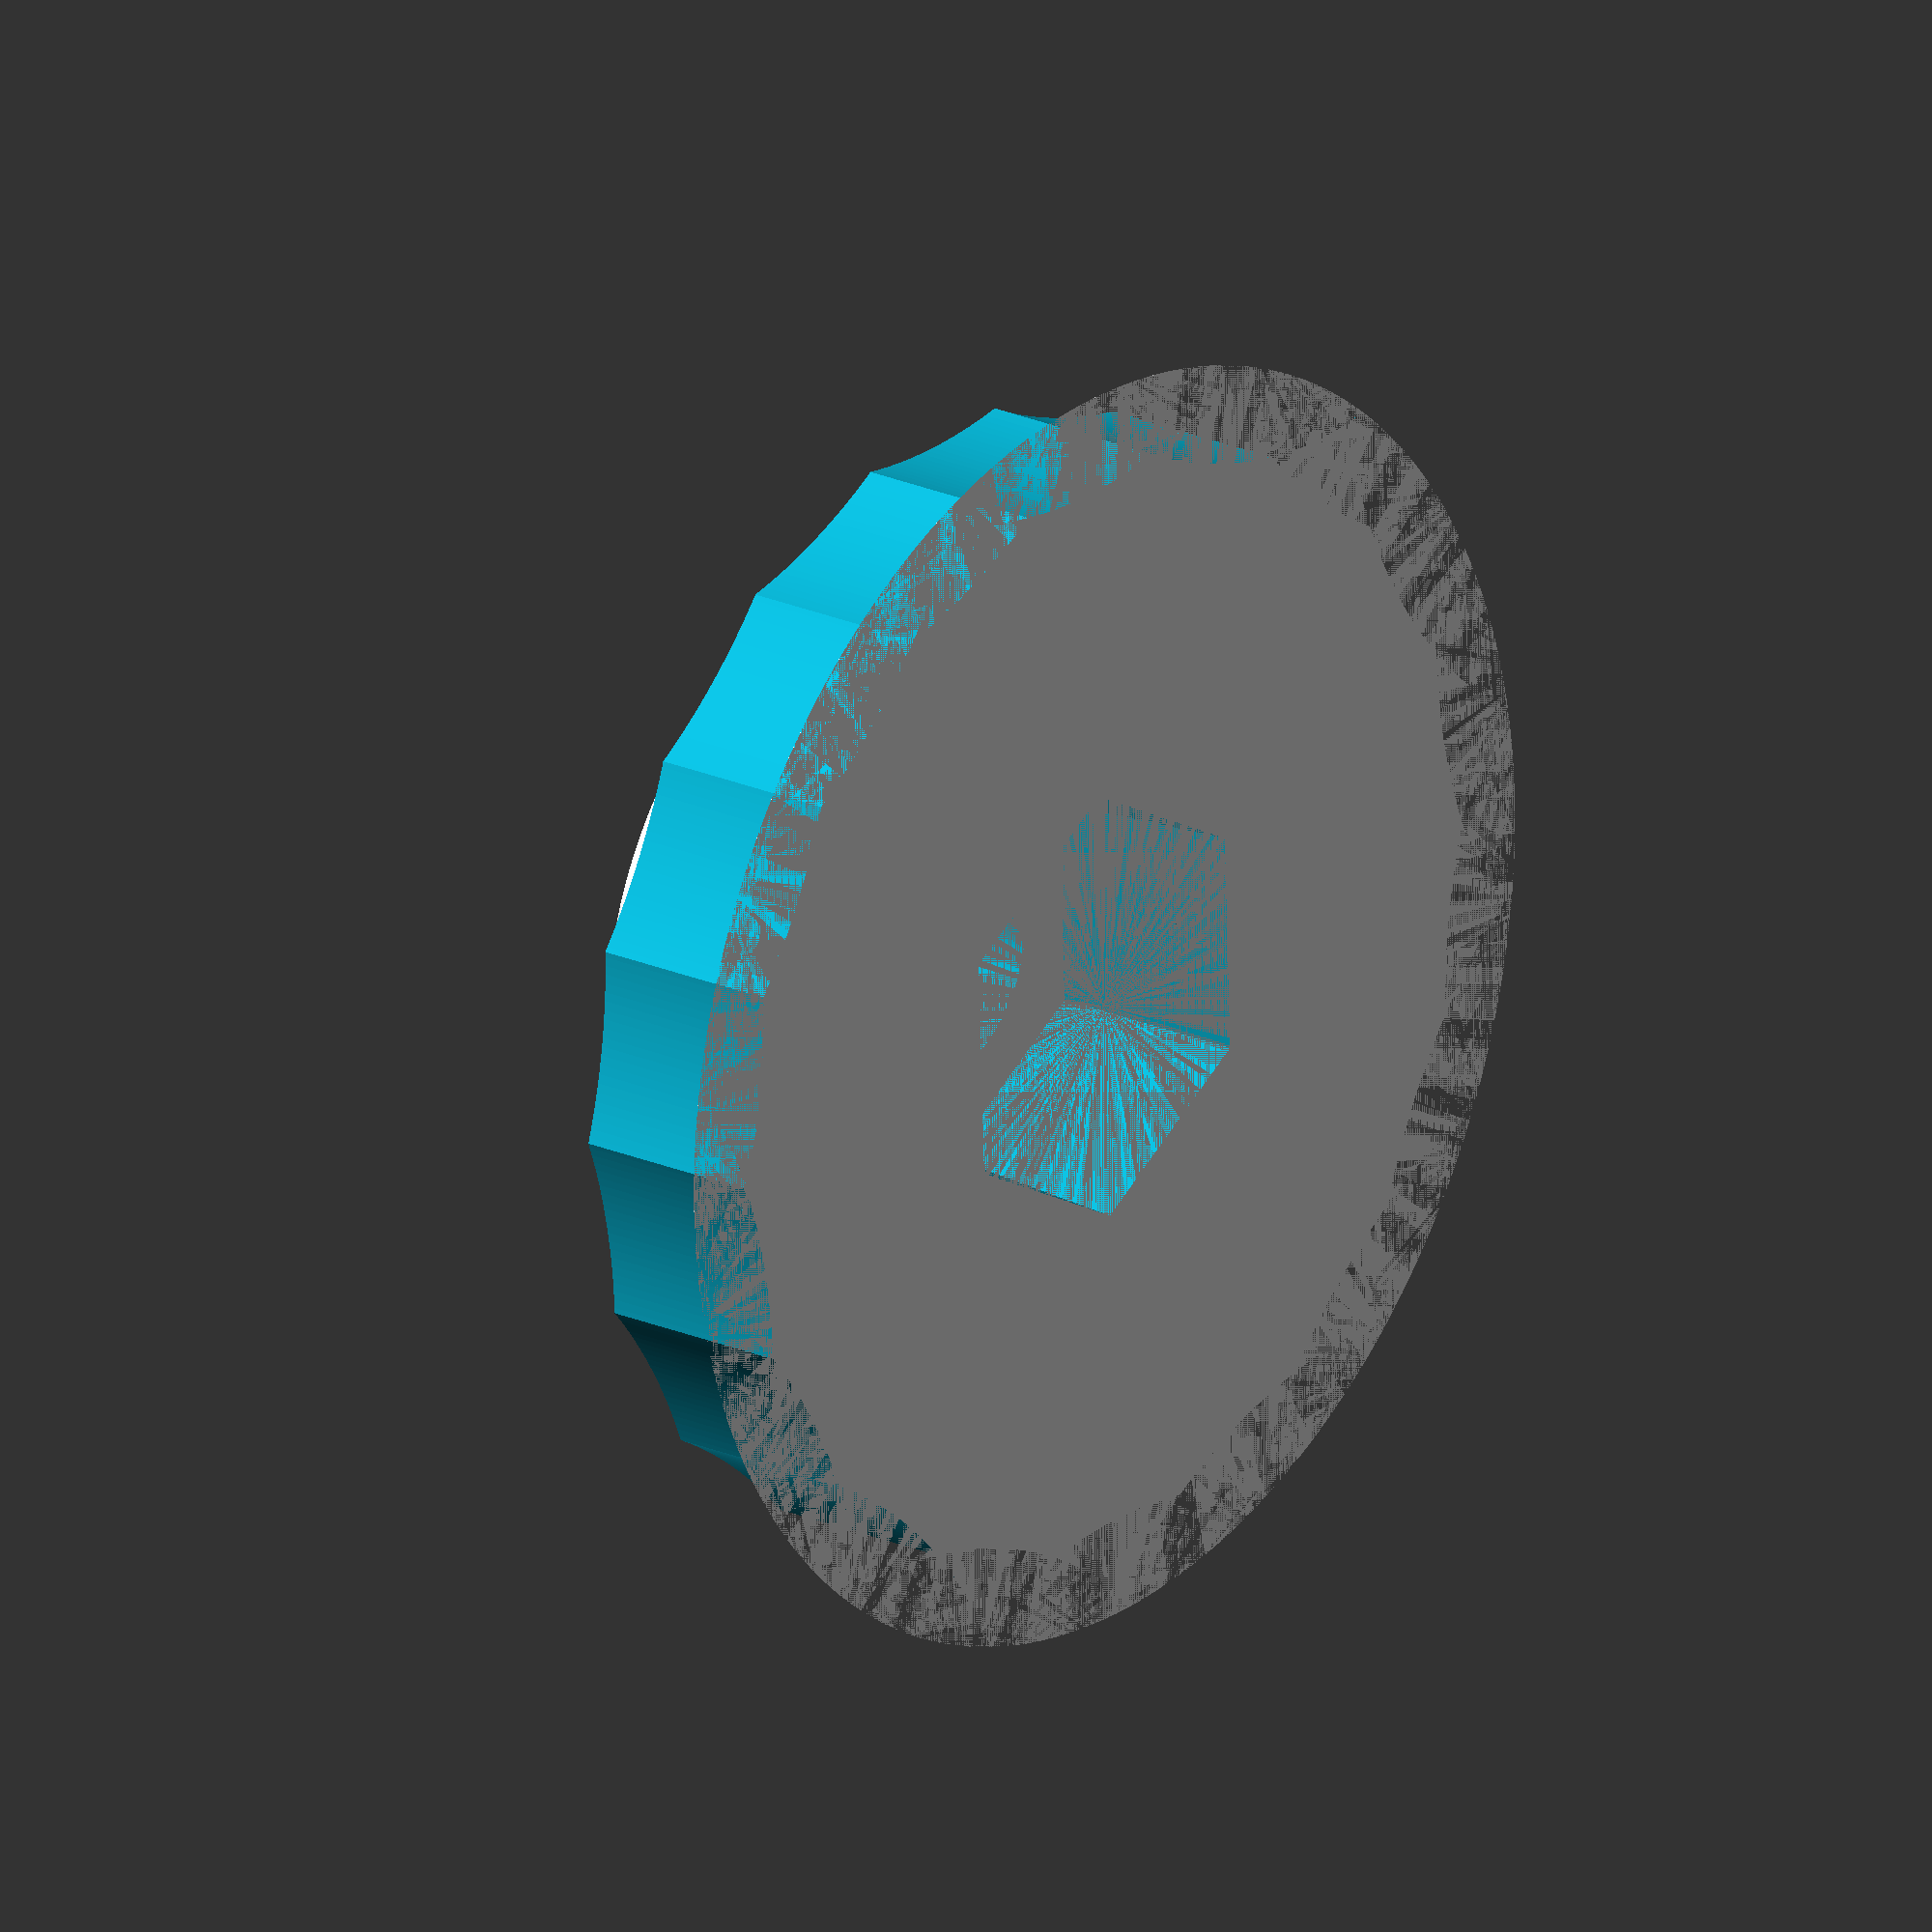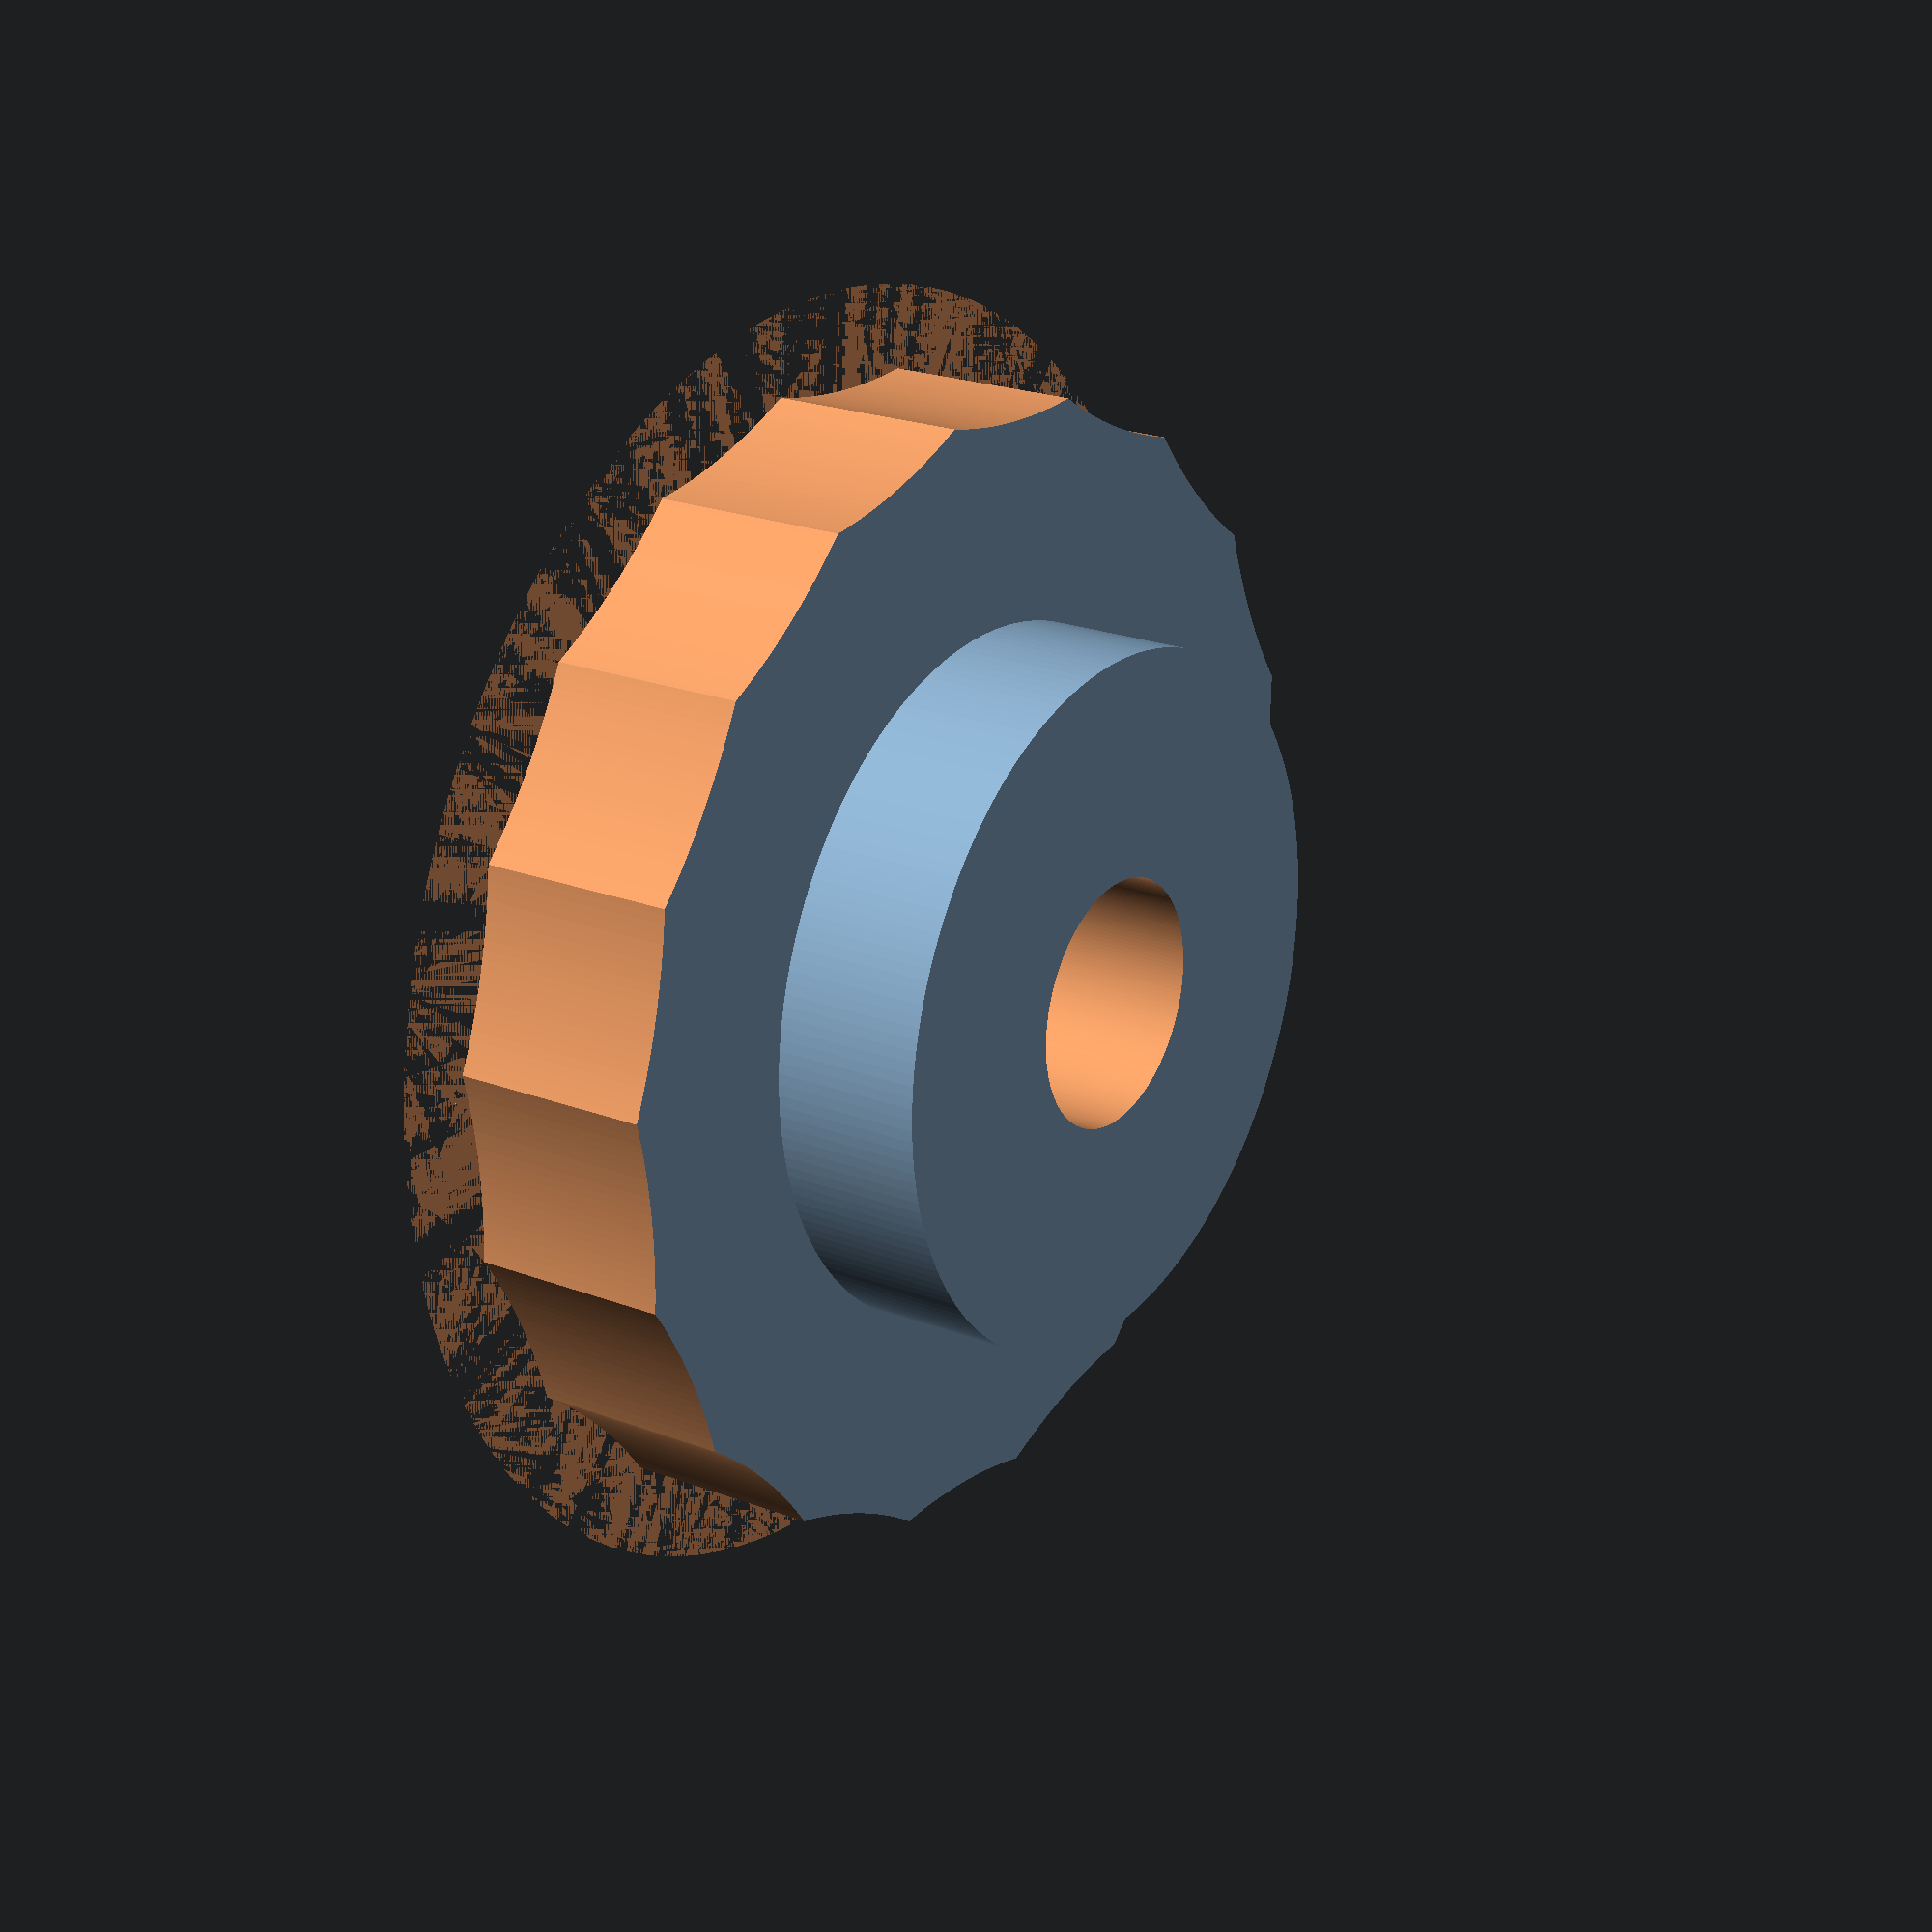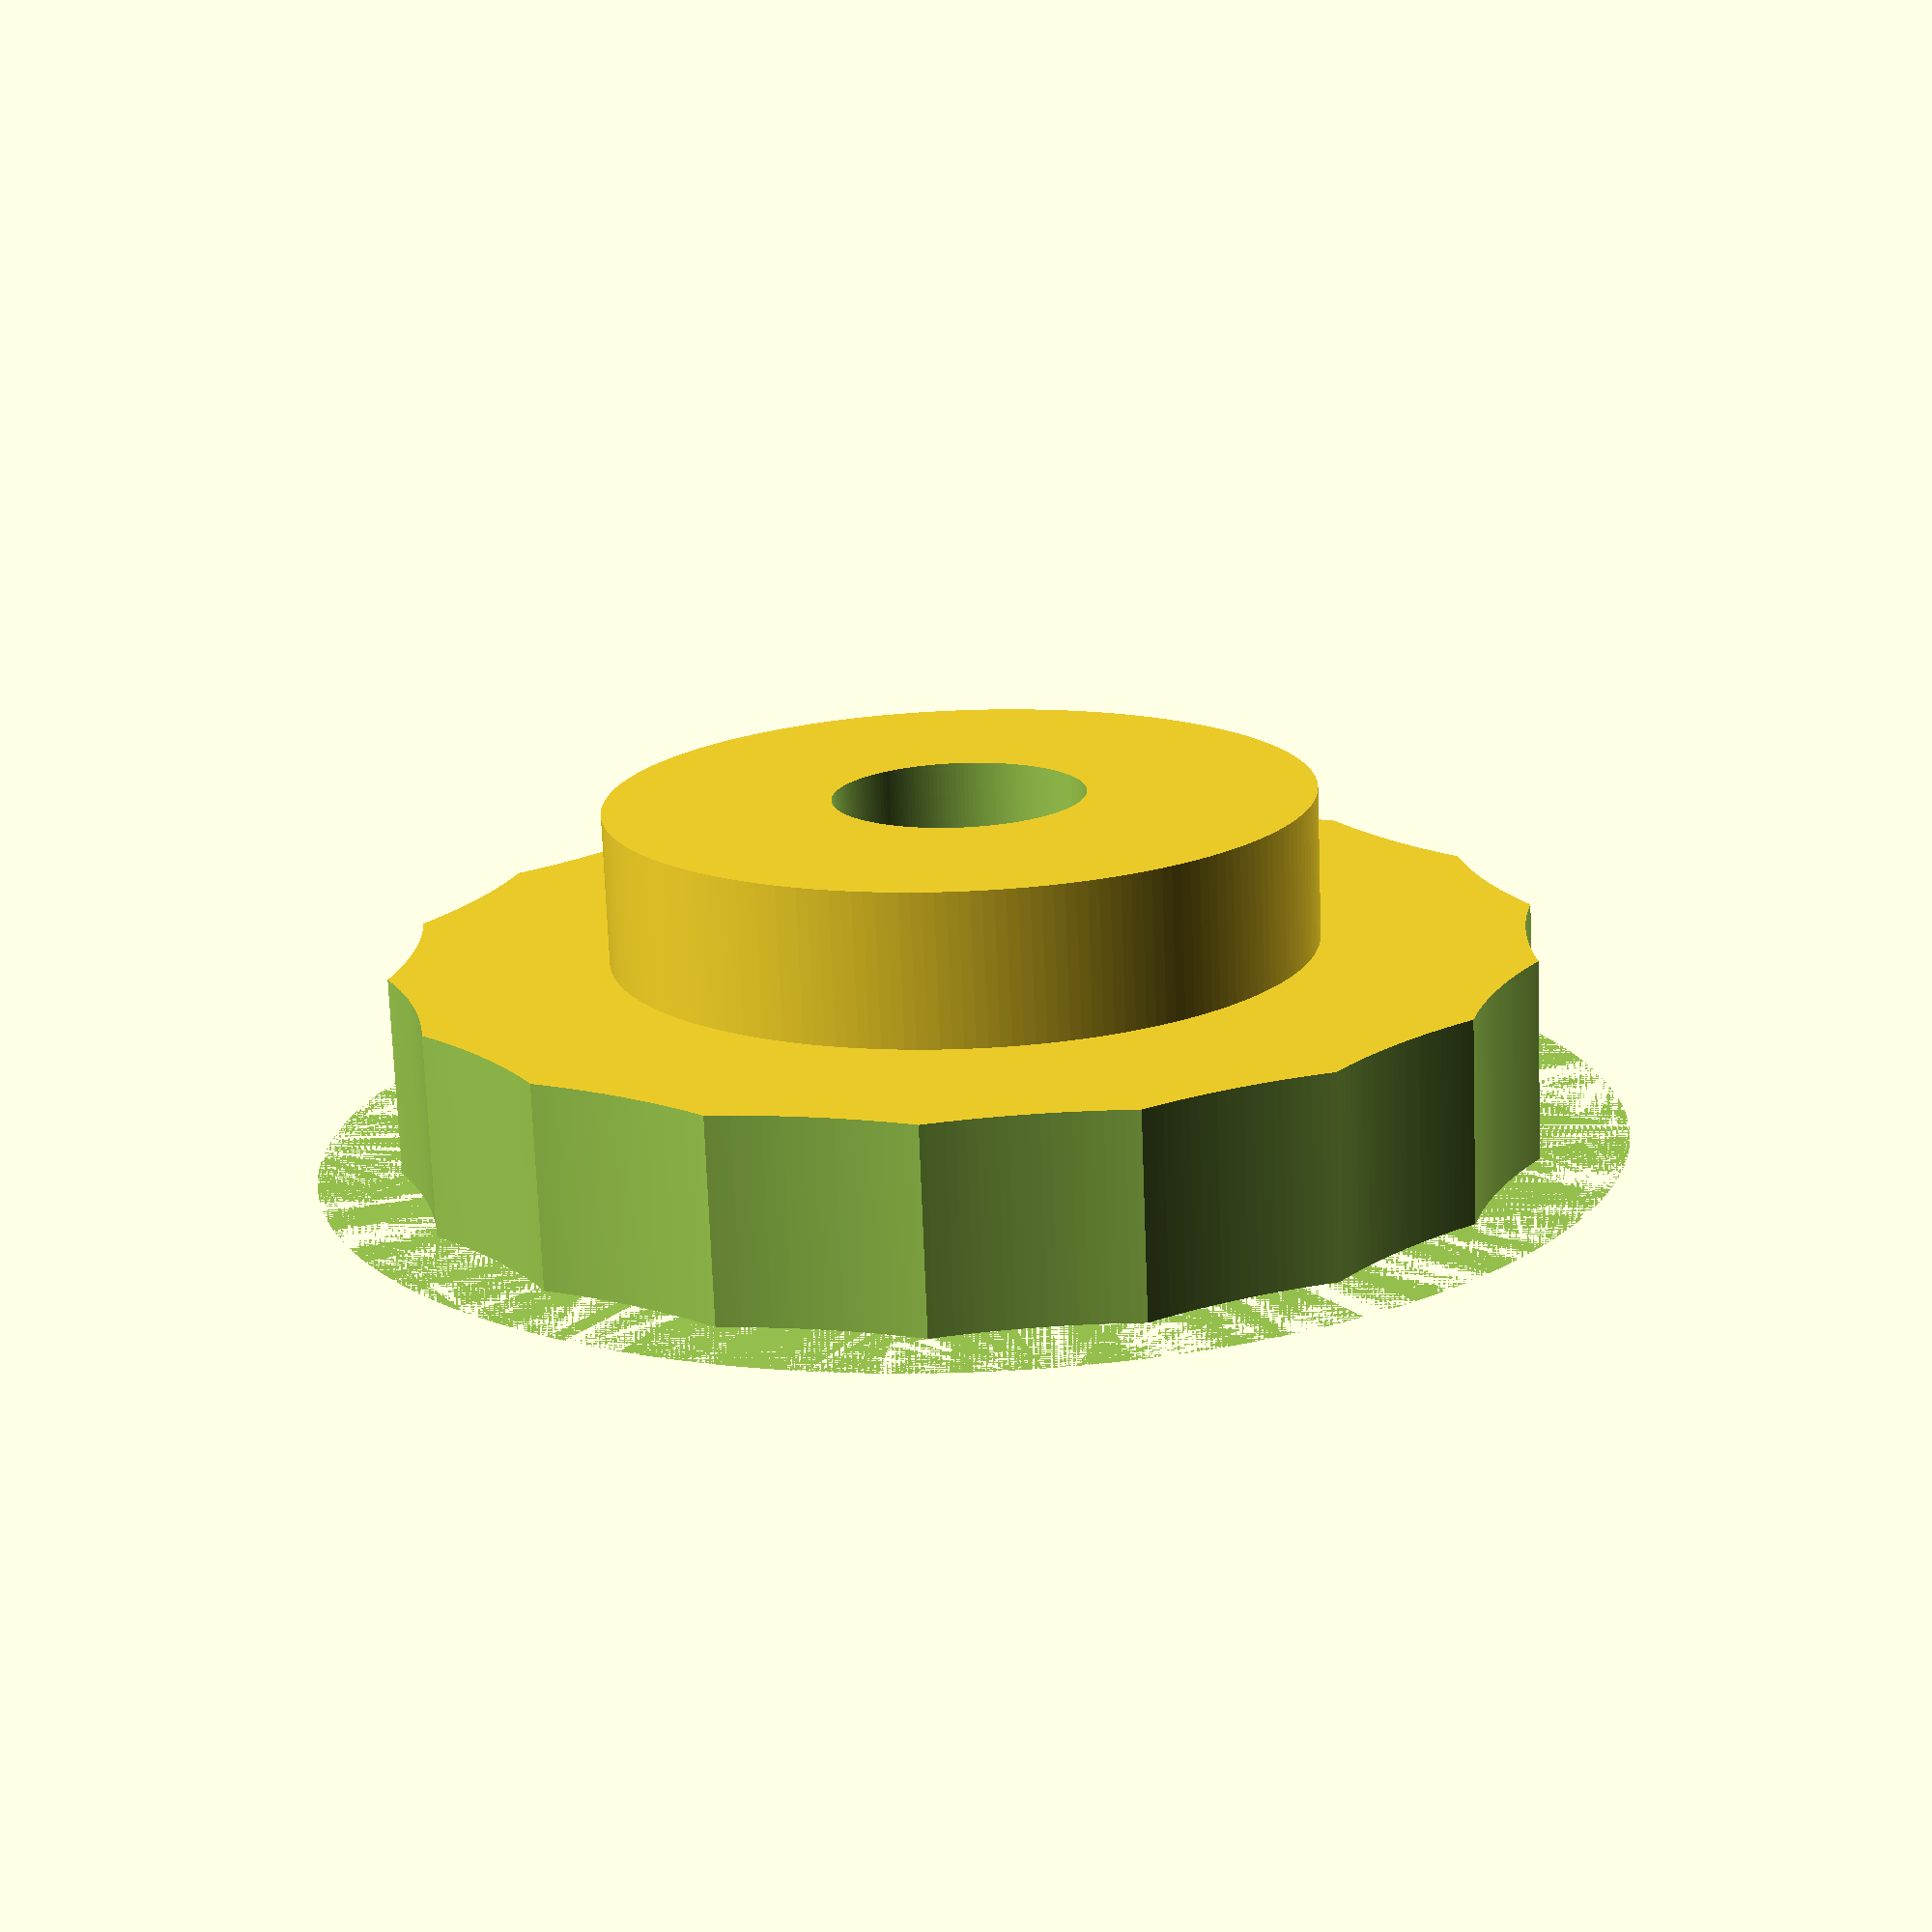
<openscad>
$fn=200;
module bottom() {
    difference() {
        cylinder(r=13,h=4);
        for(i=[0:20:360])rotate([0,0,i])translate([14,0])scale([1,2,1])cylinder(r=3,h=8);
        cylinder(r1=9/2,r2=8.2/2,h=6,$fn=6);            
    }
}
module top() {
    translate([0,0,4])difference() {
        cylinder(r=7,h=3);
        //translate([0,0,0])cylinder(r=8.78/2,h=50,$fn=6);
    }
}
difference() {
    union() {
        top();
        bottom();
    }
    cylinder(r=2.5,h=50);
}

</openscad>
<views>
elev=158.7 azim=212.2 roll=51.4 proj=o view=solid
elev=158.0 azim=274.3 roll=236.2 proj=p view=wireframe
elev=73.4 azim=324.1 roll=2.2 proj=p view=wireframe
</views>
